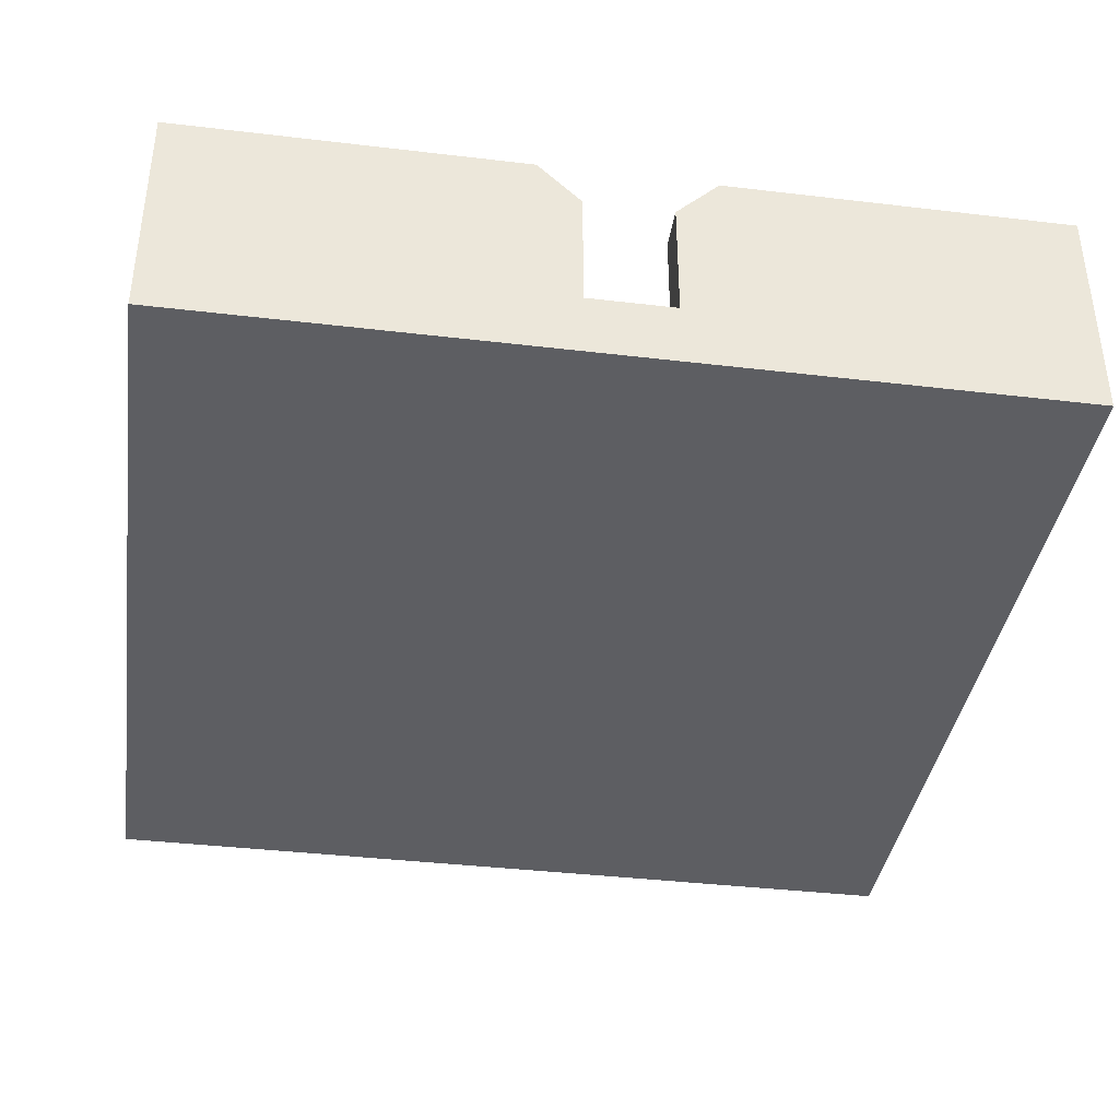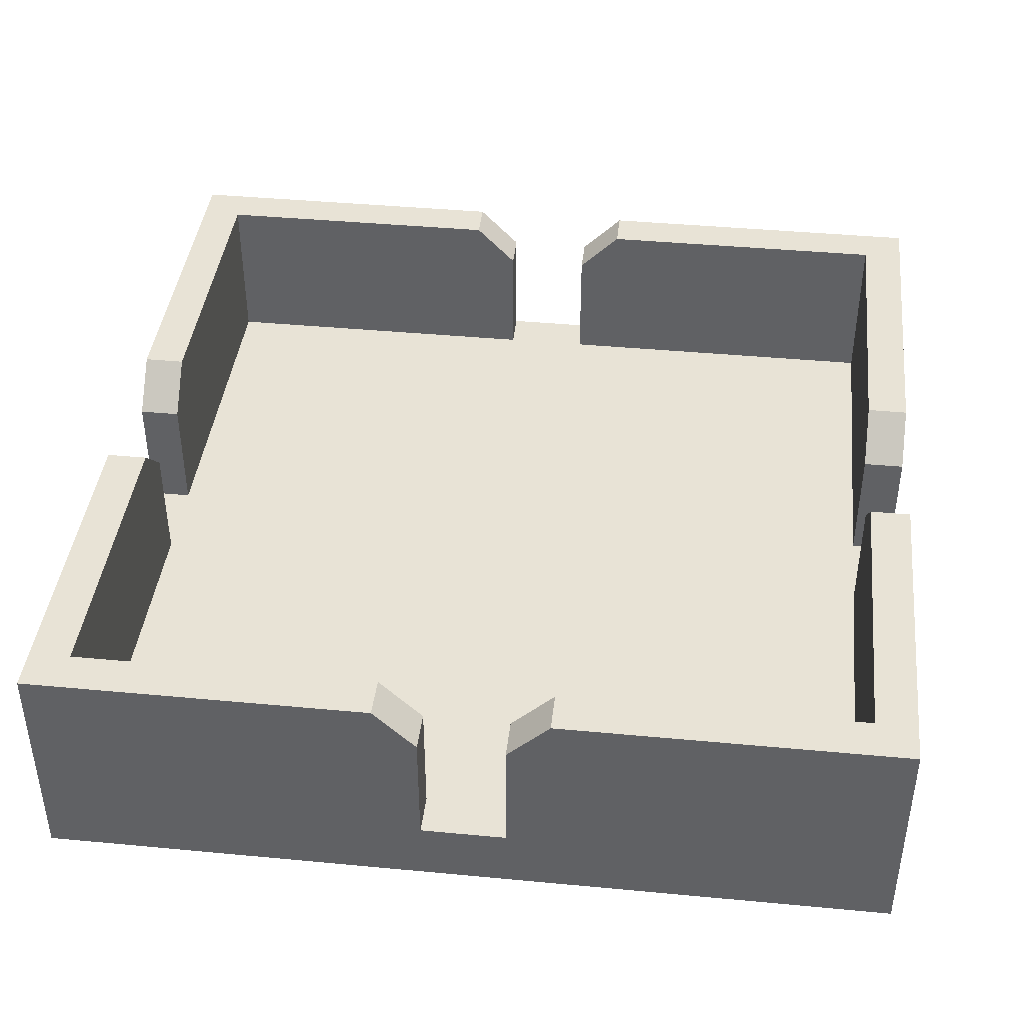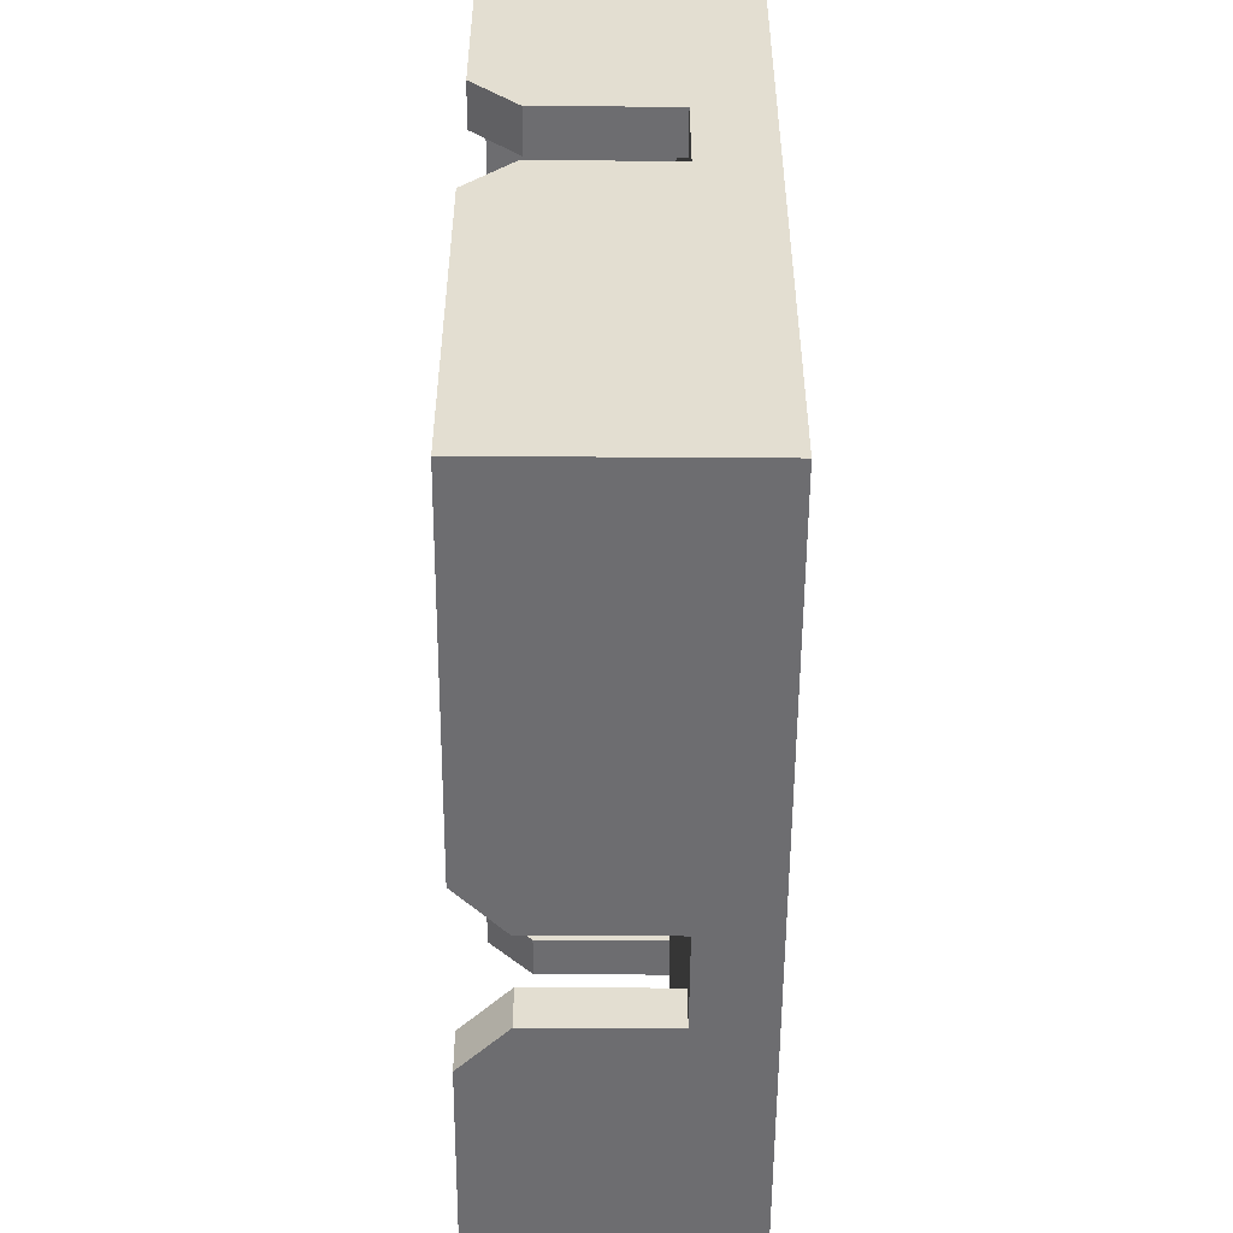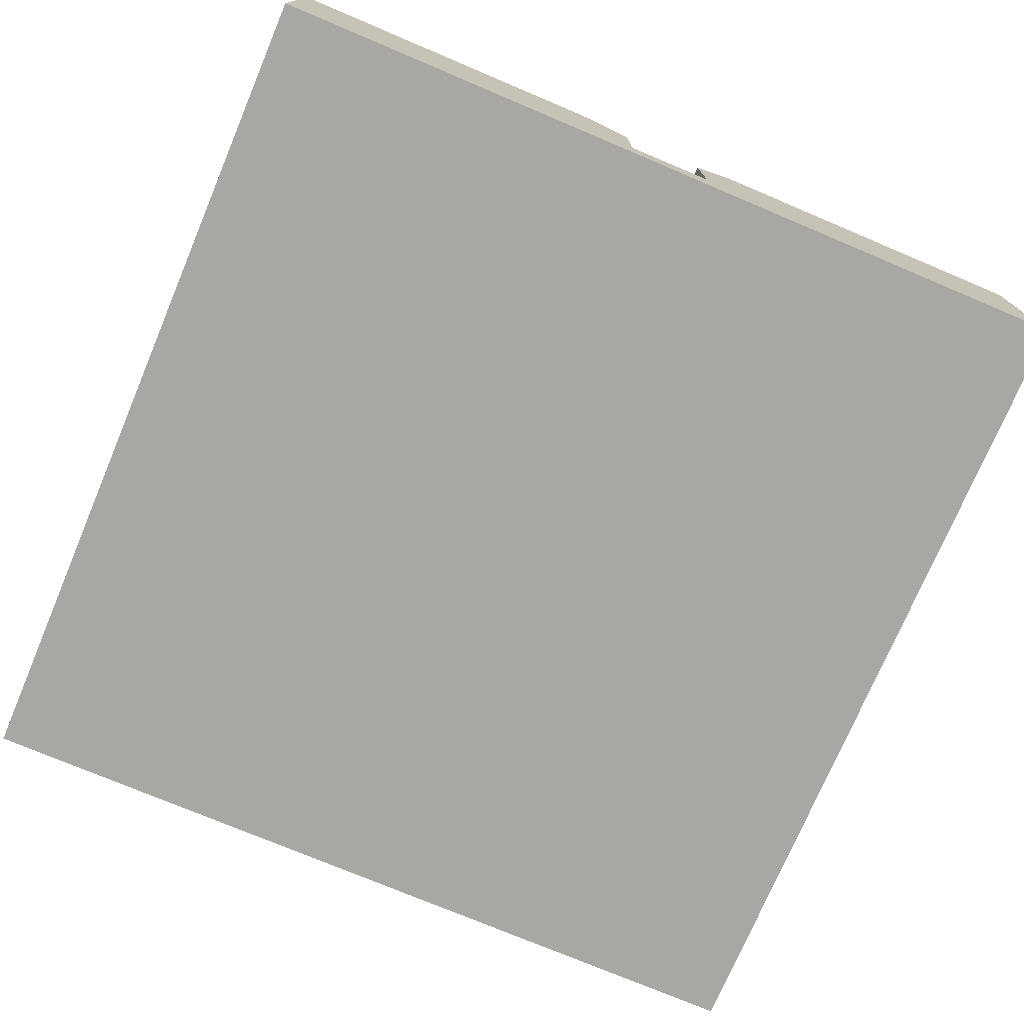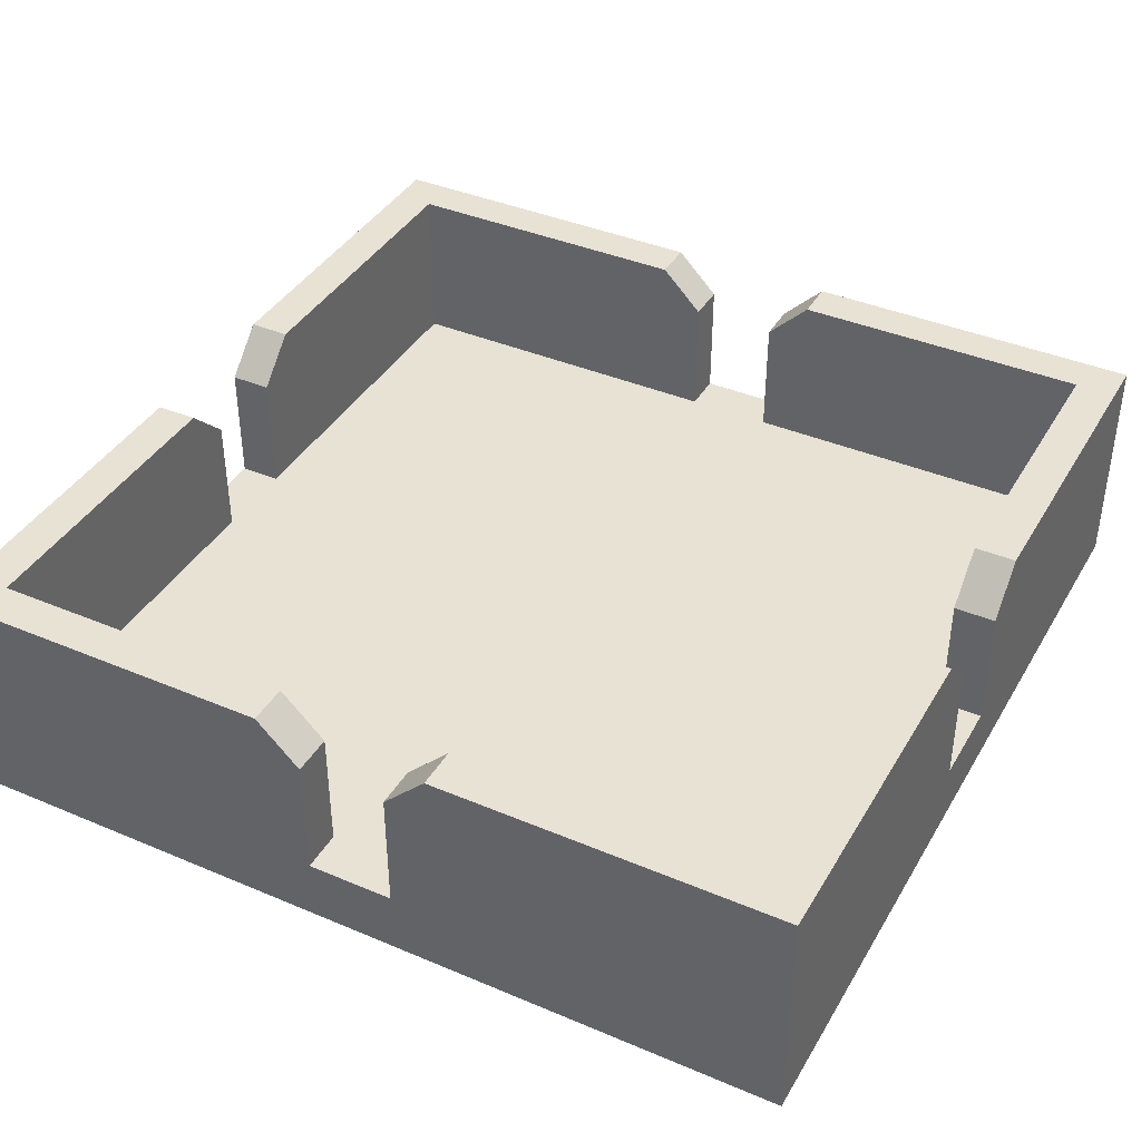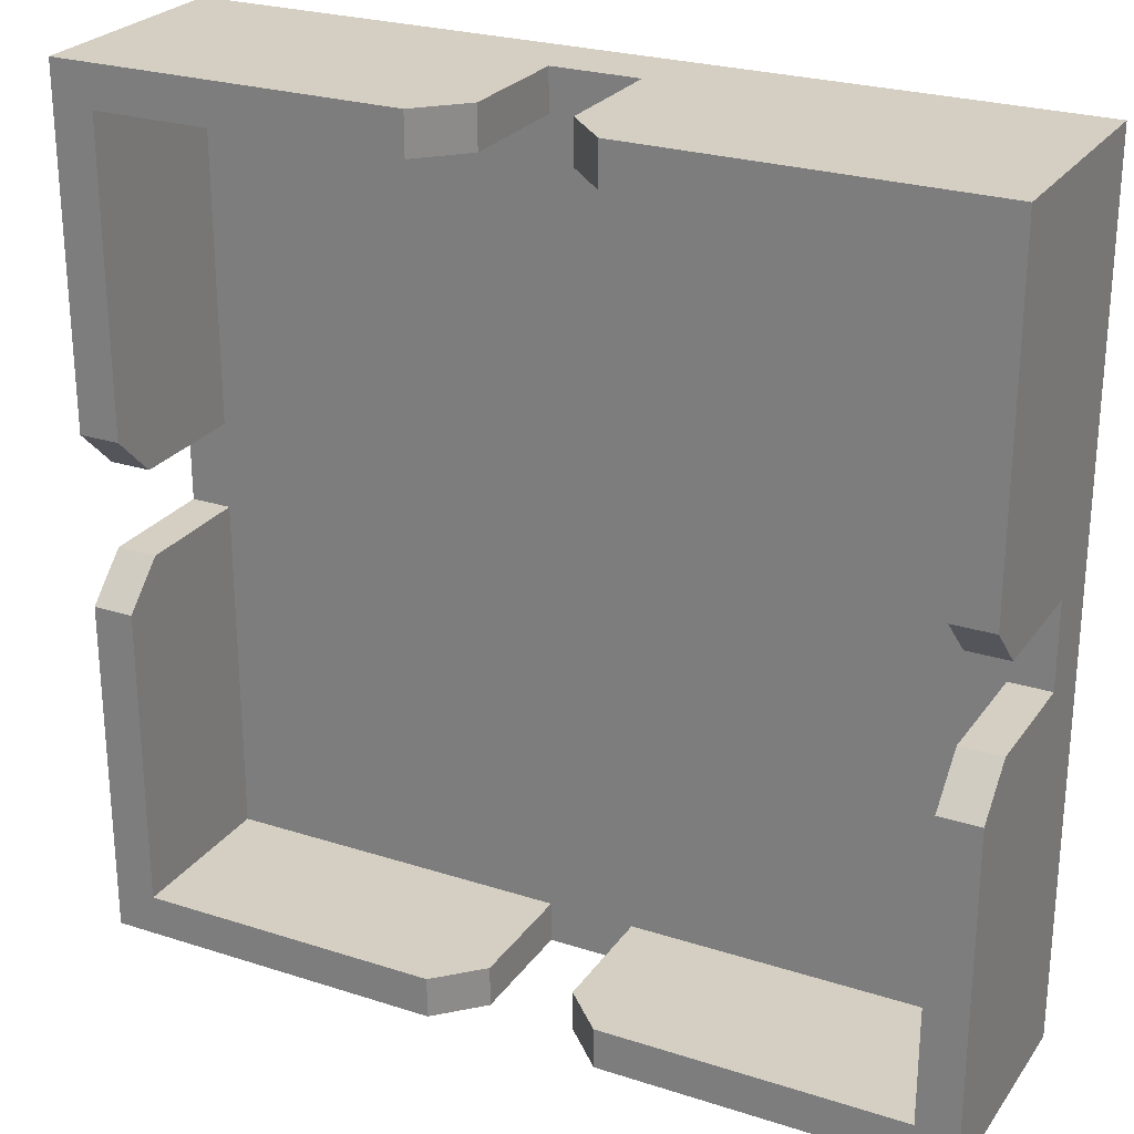
<metadata>
{"format":"obj","ext":"obj","renderer":"f3d","projection":"perspective","resolution":1024,"background":"white","views":[{"elev":-38.5,"azim":81.5,"up":"+Y"},{"elev":41.5,"azim":6.5,"up":"+Y"},{"elev":-54.1,"azim":-90.4,"up":"+Z"},{"elev":-74.8,"azim":157.1,"up":"+Y"},{"elev":39.7,"azim":-62.3,"up":"+Y"},{"elev":25.6,"azim":-152.8,"up":"+Z"}]}
</metadata>
<code>
o Room_Plus_Cube
v 1 0.1498 -1
v 1 0 -1
v 1 0.1498 1
v 1 0 1
v -1 0.1498 -1
v -1 0 -1
v -1 0.1498 1
v -1 0 1
v 0.9045 0.1498 0.9045
v -0.9045 0.1498 0.9045
v 0.9045 0.1498 -0.9045
v -0.9045 0.1498 -0.9045
v -1 0 0.1
v 1 0.1498 0.1
v -1 0.1498 0.1
v 1 0 0.1
v 0.9045 0.1498 0.1
v -0.9045 0.1498 0.1
v 0.1 0 -1
v 0.1 0.1498 1
v 0.1 0 1
v 0.1 0.1498 -1
v 0.1 0.1498 0.9045
v 0.1 0.1498 -0.9045
v 0.1 0.1498 0.1
v 0 0 0
v -1 0.1498 -0.1
v 1 0 -0.1
v -0.9045 0.1498 -0.1
v -1 0 -0.1
v 1 0.1498 -0.1
v 0.9045 0.1498 -0.1
v 0 0 -0.5
v 0.1 0.1498 -0.1
v -0.1007 0 -1
v -0.1 0.1498 1
v -0.09949 0.1498 0.9045
v -0.2355 0 0
v -0.1007 0 1
v -0.1007 0.1498 -1
v -0.09949 0.1498 -0.9045
v -0.09949 0.1498 0.1
v -0.2355 0 -0.5
v -0.09949 0.1498 -0.1
v -1 0.5341 1
v 1 0.5341 1
v -1 0.5341 -1
v 1 0.5341 -1
v -0.9045 0.5341 0.9045
v 0.9045 0.5341 0.9045
v -0.9045 0.5341 -0.9045
v 0.9045 0.5341 -0.9045
v -0.1 0.4348 1
v -0.1993 0.5341 1
v 1 0.4348 0.1
v 1 0.5341 0.1993
v -1 0.4348 -0.1
v -1 0.5341 -0.1993
v 0.1 0.4348 -1
v 0.1993 0.5341 -1
v -0.1988 0.5341 0.9045
v -0.09949 0.4348 0.9045
v 0.9045 0.5341 0.1993
v 0.9045 0.4348 0.1
v -0.9045 0.5341 -0.1993
v -0.9045 0.4348 -0.1
v 0.1993 0.5341 -0.9045
v 0.1 0.4348 -0.9045
v -1 0.5341 0.1993
v -1 0.4348 0.1
v -0.9045 0.4348 0.1
v -0.9045 0.5341 0.1993
v 0.1993 0.5341 1
v 0.1 0.4348 1
v 0.1 0.4348 0.9045
v 0.1993 0.5341 0.9045
v 1 0.5341 -0.1993
v 1 0.4348 -0.1
v 0.9045 0.4348 -0.1
v 0.9045 0.5341 -0.1993
v -0.2 0.5341 -1
v -0.1007 0.4348 -1
v -0.09949 0.4348 -0.9045
v -0.1988 0.5341 -0.9045
f 40 5 47 81 82
f 39 36 7 8
f 30 27 5 6
f 26 16 4 21
f 16 14 3 4
f 19 22 1 2
f 42 18 10 37
f 69 45 49 72
f 11 32 79 80 52
f 10 18 71 72 49
f 27 15 18 29
f 44 29 18 42
f 28 31 14 16
f 33 28 16 26
f 8 7 15 13
f 5 27 57 58 47
f 43 33 26 38
f 32 34 25 17
f 36 20 23 37
f 12 41 83 84 51
f 17 25 23 9
f 35 40 22 19
f 38 26 21 39
f 4 3 20 21
f 11 24 34 32
f 35 19 33 43
f 19 2 28 33
f 2 1 31 28
f 41 12 29 44
f 24 11 52 67 68
f 13 15 27 30
f 14 31 32 17
f 24 41 44 34
f 6 35 43 30
f 13 38 39 8
f 6 5 40 35
f 77 48 52 80
f 30 43 38 13
f 34 44 42 25
f 22 40 41 24
f 25 42 37 23
f 21 20 36 39
f 32 31 78 79
f 41 40 82 83
f 23 20 74 75
f 18 15 70 71
f 14 17 64 55
f 22 24 68 59
f 27 29 66 57
f 36 37 62 53
f 3 14 55 56 46
f 47 58 65 51
f 1 22 59 60 48
f 81 47 51 84
f 48 60 67 52
f 20 3 46 73 74
f 73 46 50 76
f 31 1 48 77 78
f 15 7 45 69 70
f 46 56 63 50
f 17 9 50 63 64
f 9 23 75 76 50
f 29 12 51 65 66
f 37 10 49 61 62
f 45 54 61 49
f 69 72 71 70
f 55 64 63 56
f 73 76 75 74
f 59 68 67 60
f 57 66 65 58
f 77 80 79 78
f 53 62 61 54
f 81 84 83 82
f 7 36 53 54 45

</code>
